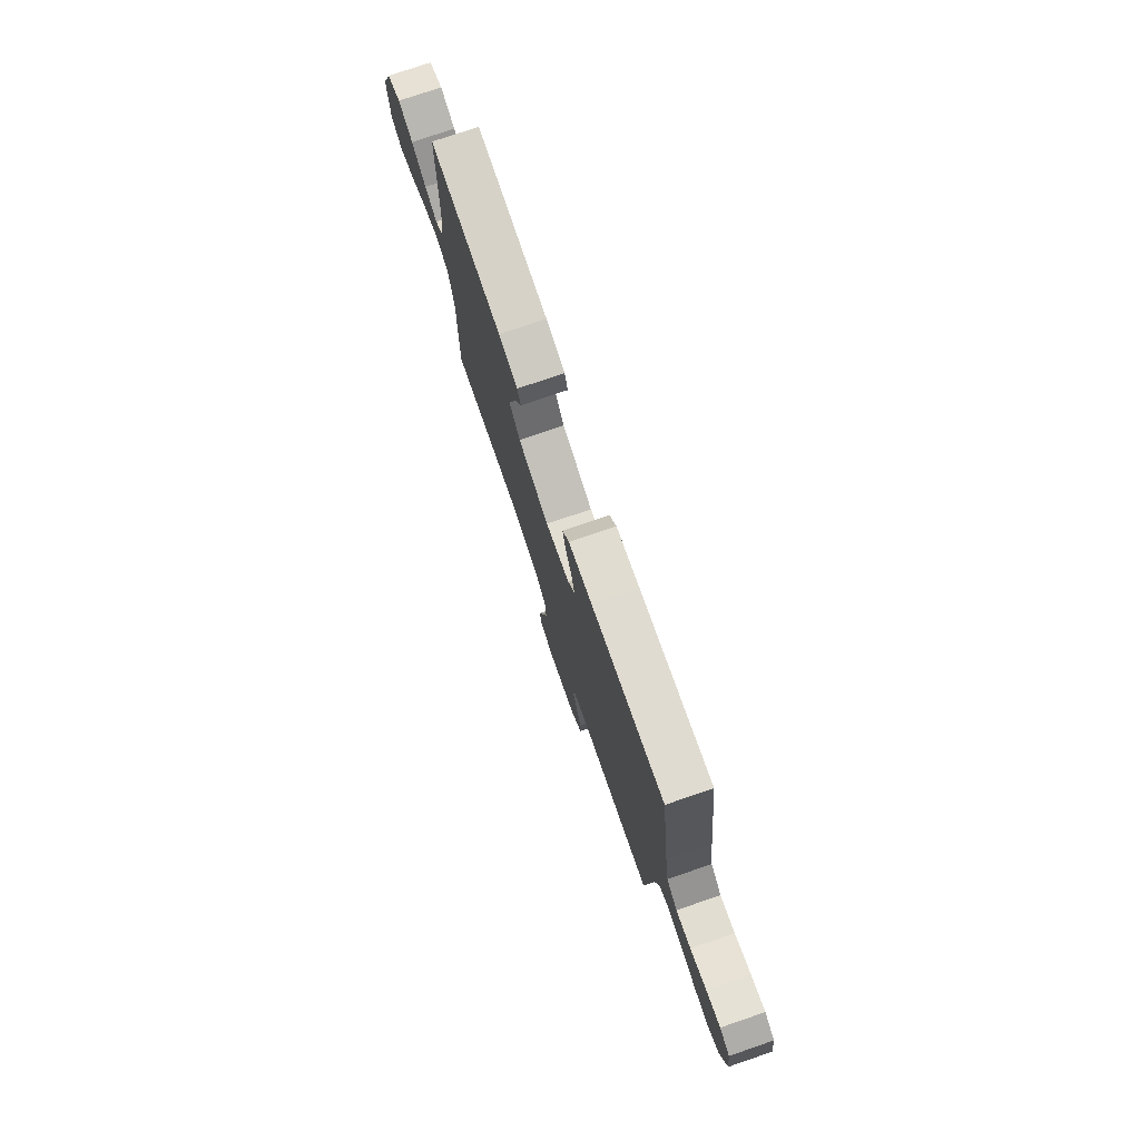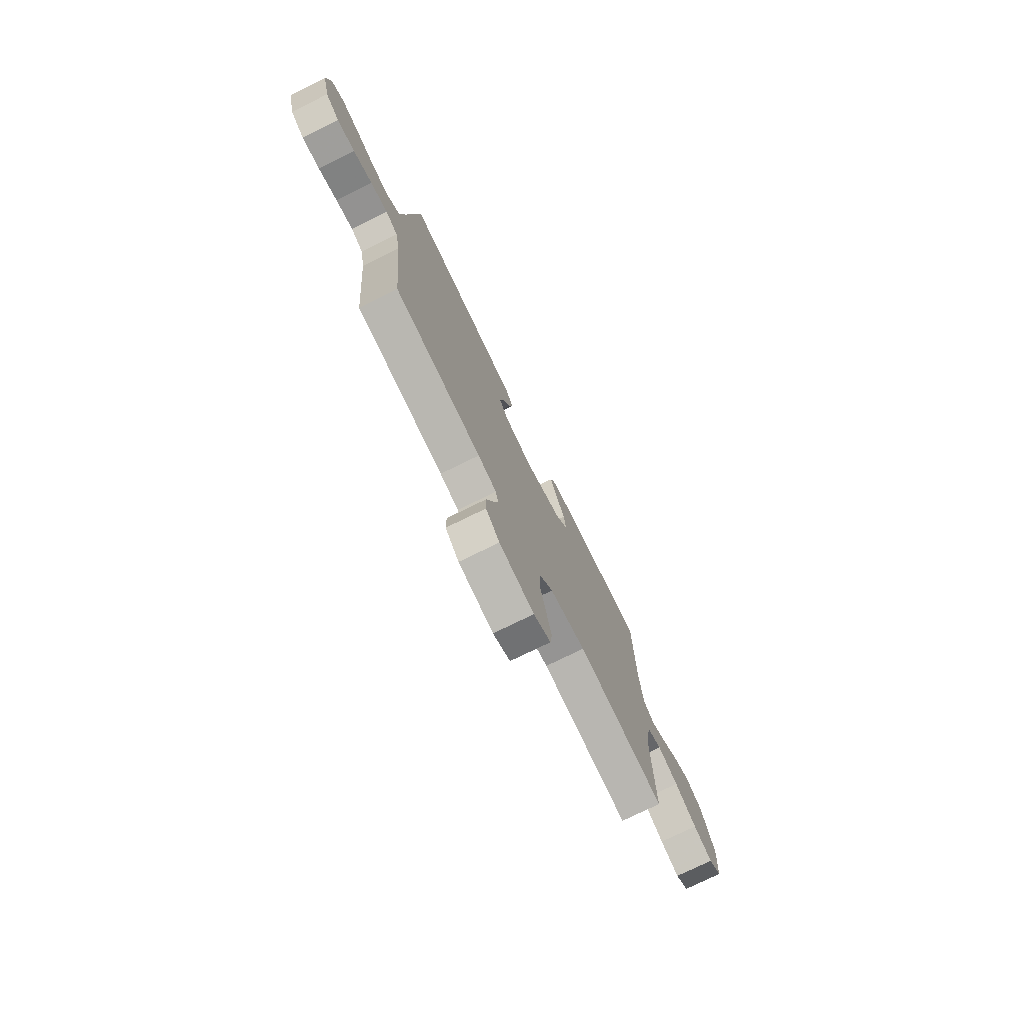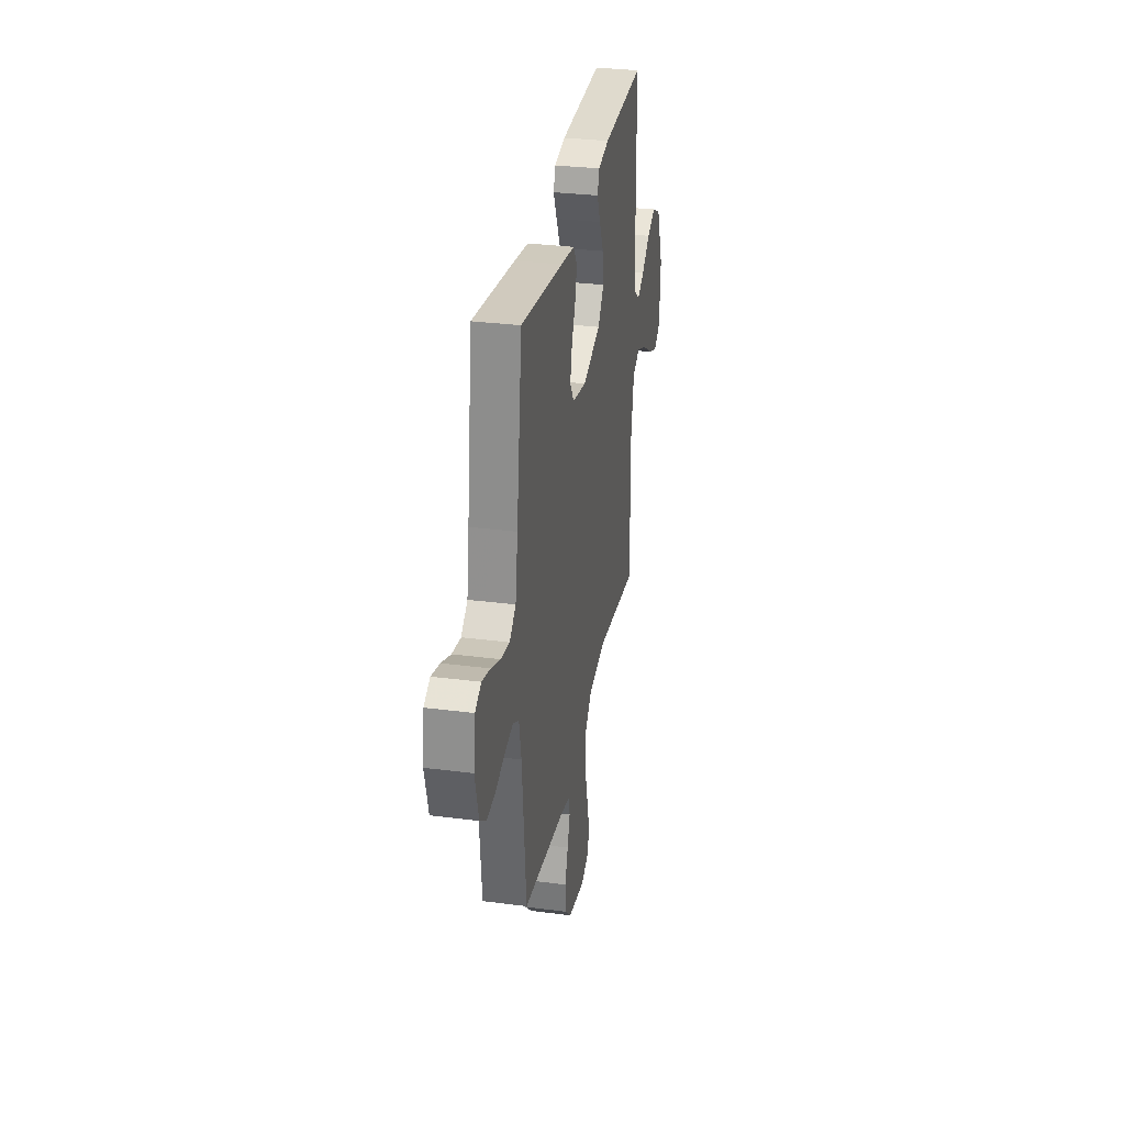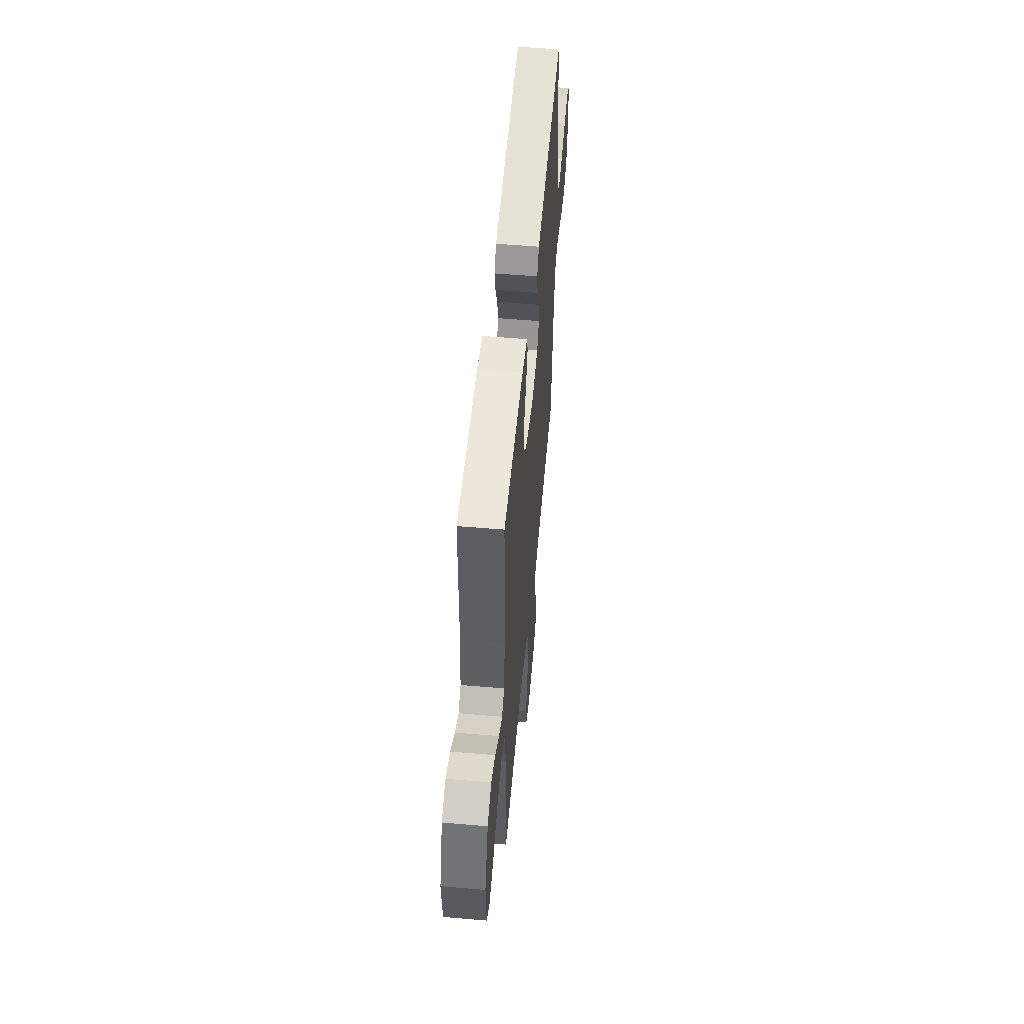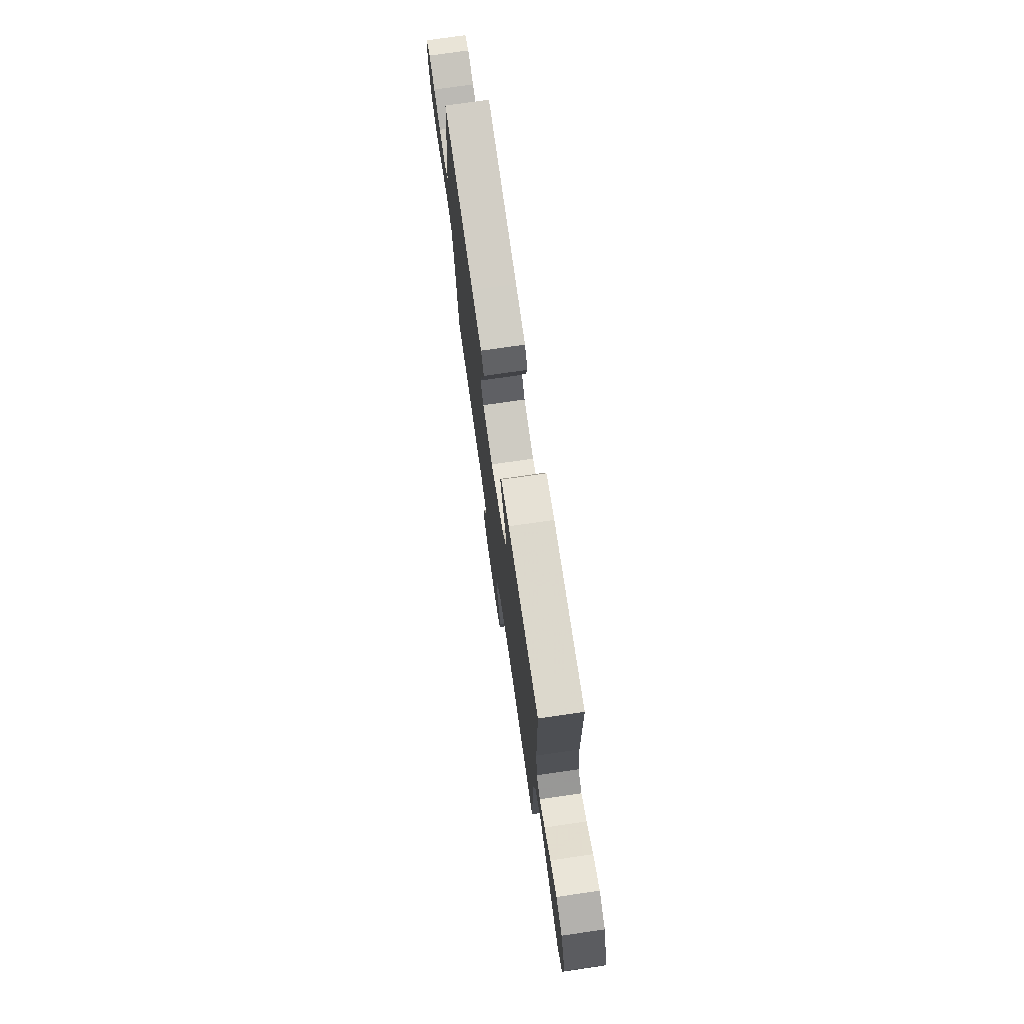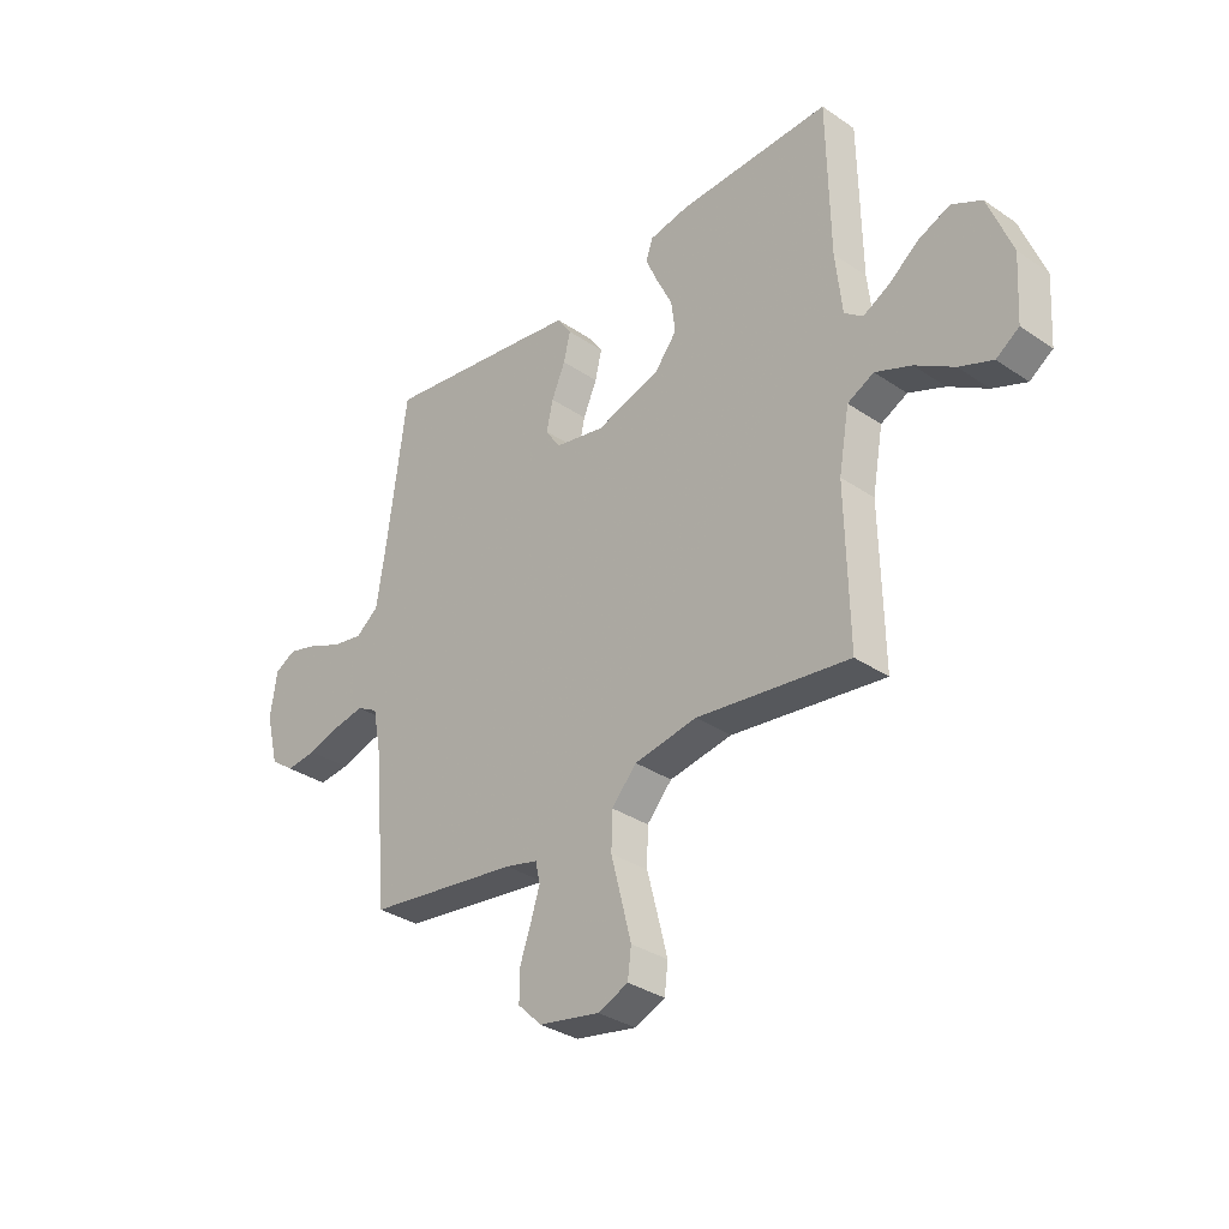
<metadata>
{"format":"obj","ext":"obj","renderer":"f3d","projection":"perspective","resolution":1024,"background":"white","views":[{"elev":76.8,"azim":71.2,"up":"+Z"},{"elev":-75.6,"azim":116.2,"up":"+Z"},{"elev":31.2,"azim":100.5,"up":"+Z"},{"elev":54.8,"azim":-84.8,"up":"+Z"},{"elev":74.4,"azim":-98.3,"up":"+Z"},{"elev":-33.3,"azim":-133.0,"up":"+Z"}]}
</metadata>
<code>
v 0.5 0.07 -0.5
v 0.2 0.07 -0.541
v 0.136 0.07 -0.557
v 0.127 0.07 -0.598
v 0.145 0.07 -0.655
v 0.167 0.07 -0.718
v 0.167 0.07 -0.777
v 0.12 0.07 -0.823
v 0 0.07 -0.846
v -0.059 0.07 -0.821
v -0.066 0.07 -0.765
v -0.047 0.07 -0.69
v -0.026 0.07 -0.609
v -0.028 0.07 -0.536
v -0.077 0.07 -0.482
v -0.2 0.07 -0.461
v -0.5 0.07 -0.5
v -0.494 0.07 -0.2
v -0.515 0.07 -0.082
v -0.567 0.07 -0.056
v -0.638 0.07 -0.085
v -0.714 0.07 -0.132
v -0.78 0.07 -0.158
v -0.825 0.07 -0.127
v -0.833 0.07 0
v -0.786 0.07 0.122
v -0.727 0.07 0.152
v -0.665 0.07 0.126
v -0.605 0.07 0.08
v -0.554 0.07 0.053
v -0.518 0.07 0.081
v -0.505 0.07 0.2
v -0.5 0.07 0.5
v -0.2 0.07 0.491
v -0.121 0.07 0.476
v -0.108 0.07 0.436
v -0.132 0.07 0.381
v -0.163 0.07 0.317
v -0.171 0.07 0.254
v -0.127 0.07 0.199
v 0 0.07 0.16
v 0.099 0.07 0.18
v 0.128 0.07 0.224
v 0.115 0.07 0.282
v 0.088 0.07 0.344
v 0.075 0.07 0.4
v 0.103 0.07 0.441
v 0.2 0.07 0.456
v 0.5 0.07 0.5
v 0.54 0.07 0.2
v 0.557 0.07 0.09
v 0.602 0.07 0.055
v 0.663 0.07 0.066
v 0.729 0.07 0.094
v 0.788 0.07 0.111
v 0.83 0.07 0.089
v 0.843 0.07 0
v 0.818 0.07 -0.098
v 0.771 0.07 -0.132
v 0.71 0.07 -0.126
v 0.645 0.07 -0.106
v 0.586 0.07 -0.095
v 0.544 0.07 -0.118
v 0.528 0.07 -0.2
v 0.5 0 -0.5
v 0.2 0 -0.541
v 0.136 0 -0.557
v 0.127 0 -0.598
v 0.145 0 -0.655
v 0.167 0 -0.718
v 0.167 0 -0.777
v 0.12 0 -0.823
v 0 0 -0.846
v -0.059 0 -0.821
v -0.066 0 -0.765
v -0.047 0 -0.69
v -0.026 0 -0.609
v -0.028 0 -0.536
v -0.077 0 -0.482
v -0.2 0 -0.461
v -0.5 0 -0.5
v -0.494 0 -0.2
v -0.515 0 -0.082
v -0.567 0 -0.056
v -0.638 0 -0.085
v -0.714 0 -0.132
v -0.78 0 -0.158
v -0.825 0 -0.127
v -0.833 0 0
v -0.786 0 0.122
v -0.727 0 0.152
v -0.665 0 0.126
v -0.605 0 0.08
v -0.554 0 0.053
v -0.518 0 0.081
v -0.505 0 0.2
v -0.5 0 0.5
v -0.2 0 0.491
v -0.121 0 0.476
v -0.108 0 0.436
v -0.132 0 0.381
v -0.163 0 0.317
v -0.171 0 0.254
v -0.127 0 0.199
v 0 0 0.16
v 0.099 0 0.18
v 0.128 0 0.224
v 0.115 0 0.282
v 0.088 0 0.344
v 0.075 0 0.4
v 0.103 0 0.441
v 0.2 0 0.456
v 0.5 0 0.5
v 0.54 0 0.2
v 0.557 0 0.09
v 0.602 0 0.055
v 0.663 0 0.066
v 0.729 0 0.094
v 0.788 0 0.111
v 0.83 0 0.089
v 0.843 0 0
v 0.818 0 -0.098
v 0.771 0 -0.132
v 0.71 0 -0.126
v 0.645 0 -0.106
v 0.586 0 -0.095
v 0.544 0 -0.118
v 0.528 0 -0.2
f 59 60 61
f 58 59 61
f 57 58 61
f 56 57 61
f 55 56 61
f 54 55 61
f 53 54 61
f 52 53 61 62
f 51 52 62 63
f 48 49 50
f 47 48 50
f 46 47 50
f 45 46 50
f 44 45 50
f 51 63 64
f 50 51 64
f 44 50 64
f 43 44 64
f 36 37 38
f 35 36 38
f 34 35 38
f 33 34 38
f 32 33 38
f 31 32 38 39
f 30 31 39 40
f 27 28 29
f 26 27 29
f 25 26 29
f 24 25 29
f 23 24 29
f 22 23 29
f 21 22 29
f 20 21 29 30
f 30 40 41
f 20 30 41
f 19 20 41
f 16 17 18
f 19 41 42
f 18 19 42
f 16 18 42
f 15 16 42
f 11 12 13
f 10 11 13
f 9 10 13
f 8 9 13
f 7 8 13
f 6 7 13
f 5 6 13
f 4 5 13 14
f 64 1 2
f 43 64 2
f 42 43 2
f 15 42 2
f 14 15 2
f 14 2 3
f 3 4 14
f 125 124 123
f 125 123 122
f 125 122 121
f 125 121 120
f 125 120 119
f 125 119 118
f 125 118 117
f 126 125 117 116
f 127 126 116 115
f 114 113 112
f 114 112 111
f 114 111 110
f 114 110 109
f 114 109 108
f 128 127 115
f 128 115 114
f 128 114 108
f 128 108 107
f 102 101 100
f 102 100 99
f 102 99 98
f 102 98 97
f 102 97 96
f 103 102 96 95
f 104 103 95 94
f 93 92 91
f 93 91 90
f 93 90 89
f 93 89 88
f 93 88 87
f 93 87 86
f 93 86 85
f 94 93 85 84
f 105 104 94
f 105 94 84
f 105 84 83
f 82 81 80
f 106 105 83
f 106 83 82
f 106 82 80
f 106 80 79
f 77 76 75
f 77 75 74
f 77 74 73
f 77 73 72
f 77 72 71
f 77 71 70
f 77 70 69
f 78 77 69 68
f 66 65 128
f 66 128 107
f 66 107 106
f 66 106 79
f 66 79 78
f 67 66 78
f 78 68 67
f 1 65 66 2
f 2 66 67 3
f 3 67 68 4
f 4 68 69 5
f 5 69 70 6
f 6 70 71 7
f 7 71 72 8
f 8 72 73 9
f 9 73 74 10
f 10 74 75 11
f 11 75 76 12
f 12 76 77 13
f 13 77 78 14
f 14 78 79 15
f 15 79 80 16
f 16 80 81 17
f 17 81 82 18
f 18 82 83 19
f 19 83 84 20
f 20 84 85 21
f 21 85 86 22
f 22 86 87 23
f 23 87 88 24
f 24 88 89 25
f 25 89 90 26
f 26 90 91 27
f 27 91 92 28
f 28 92 93 29
f 29 93 94 30
f 30 94 95 31
f 31 95 96 32
f 32 96 97 33
f 33 97 98 34
f 34 98 99 35
f 35 99 100 36
f 36 100 101 37
f 37 101 102 38
f 38 102 103 39
f 39 103 104 40
f 40 104 105 41
f 41 105 106 42
f 42 106 107 43
f 43 107 108 44
f 44 108 109 45
f 45 109 110 46
f 46 110 111 47
f 47 111 112 48
f 48 112 113 49
f 49 113 114 50
f 50 114 115 51
f 51 115 116 52
f 52 116 117 53
f 53 117 118 54
f 54 118 119 55
f 55 119 120 56
f 56 120 121 57
f 57 121 122 58
f 58 122 123 59
f 59 123 124 60
f 60 124 125 61
f 61 125 126 62
f 62 126 127 63
f 63 127 128 64
f 64 128 65 1

</code>
